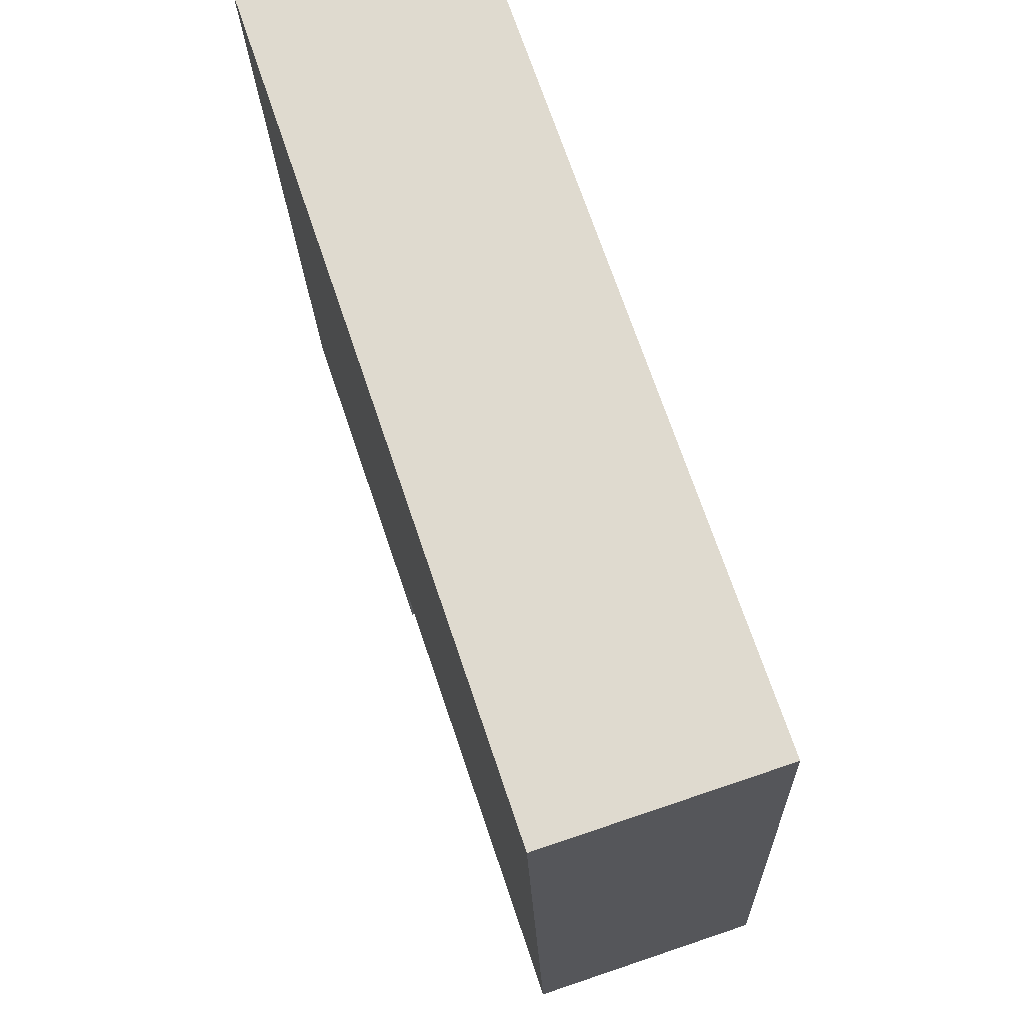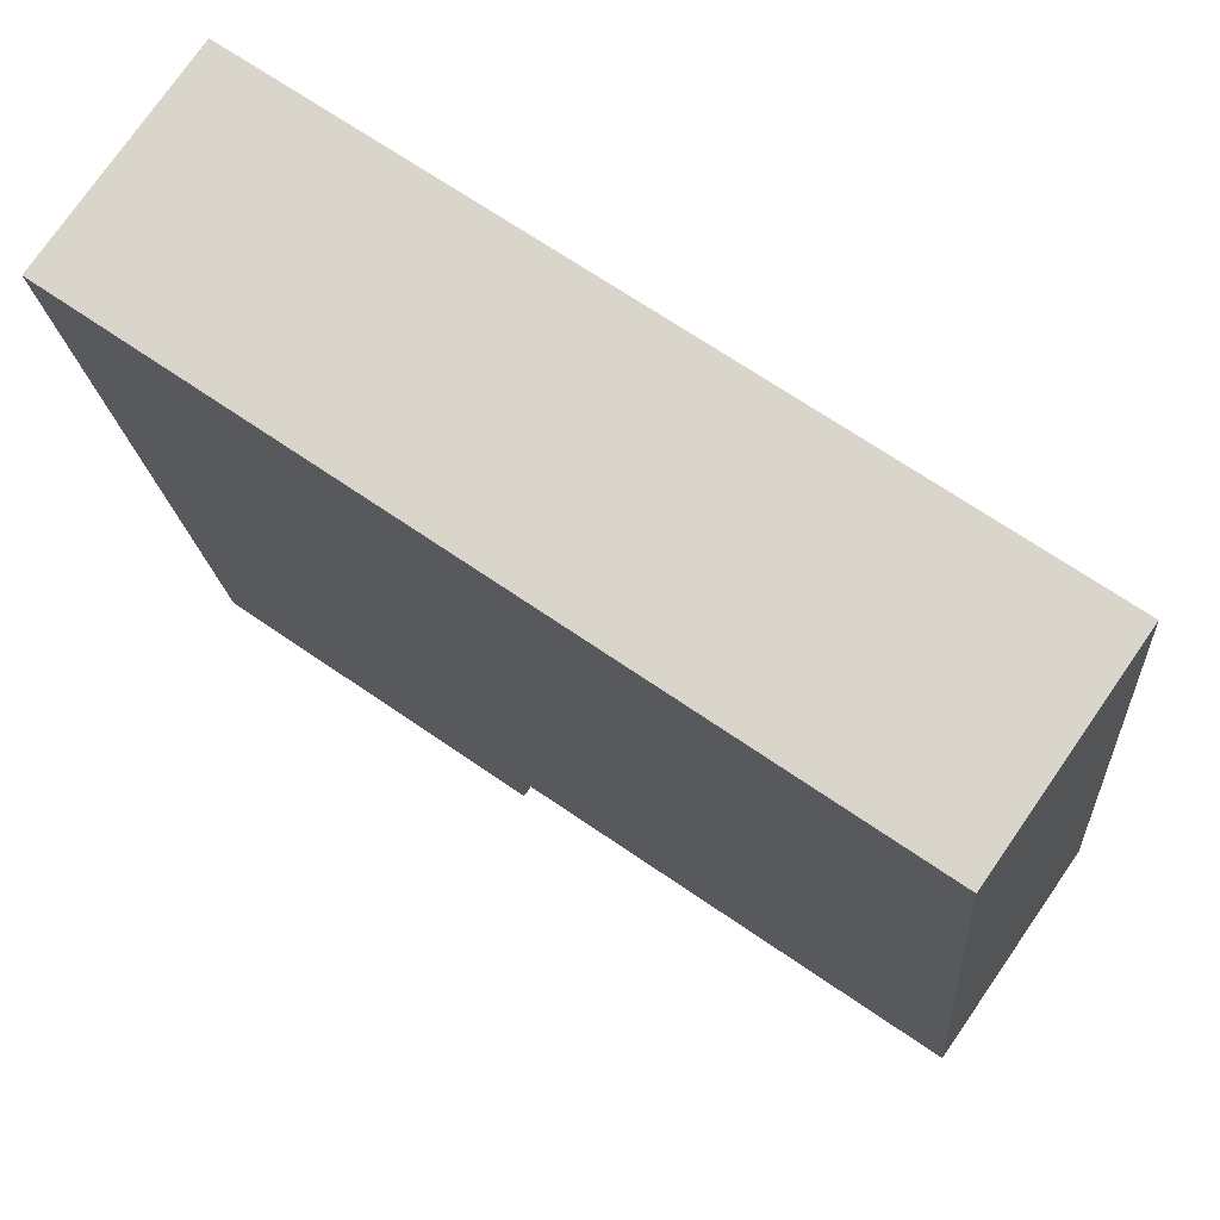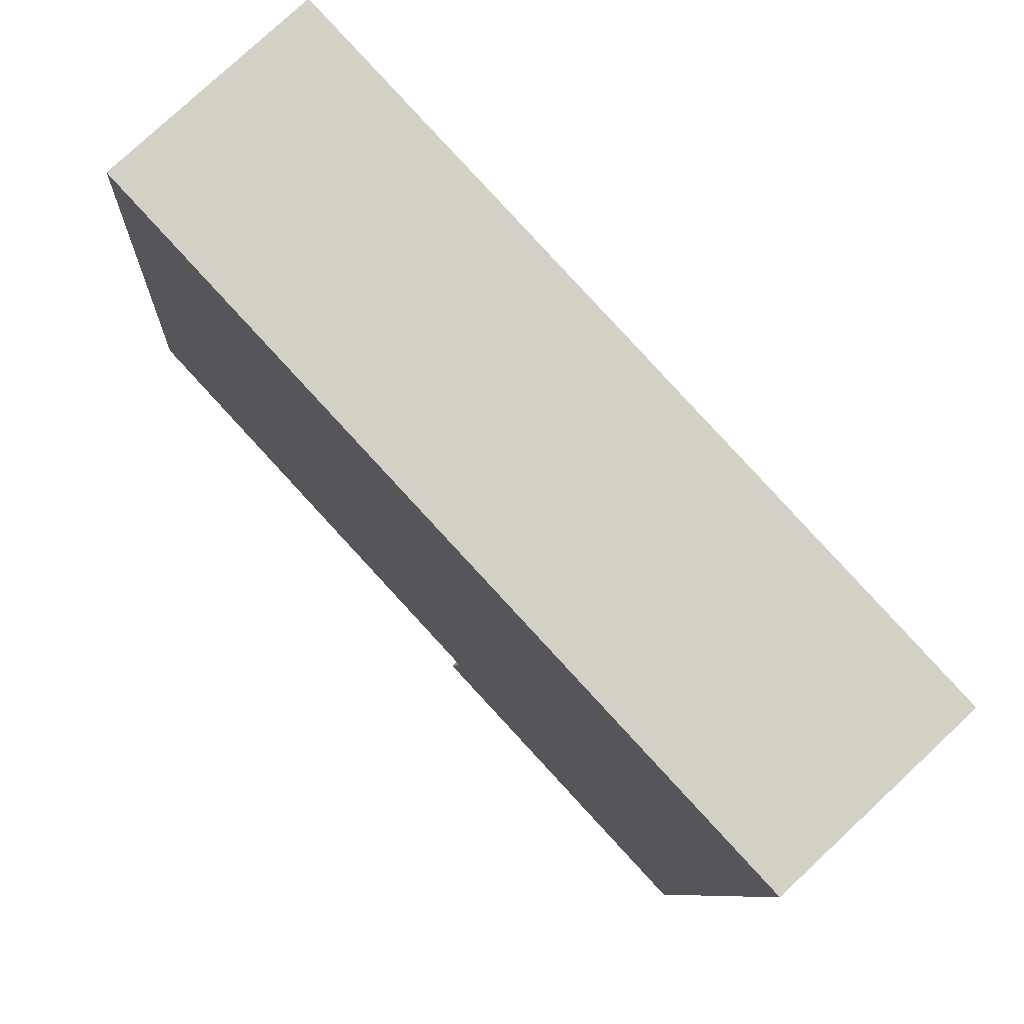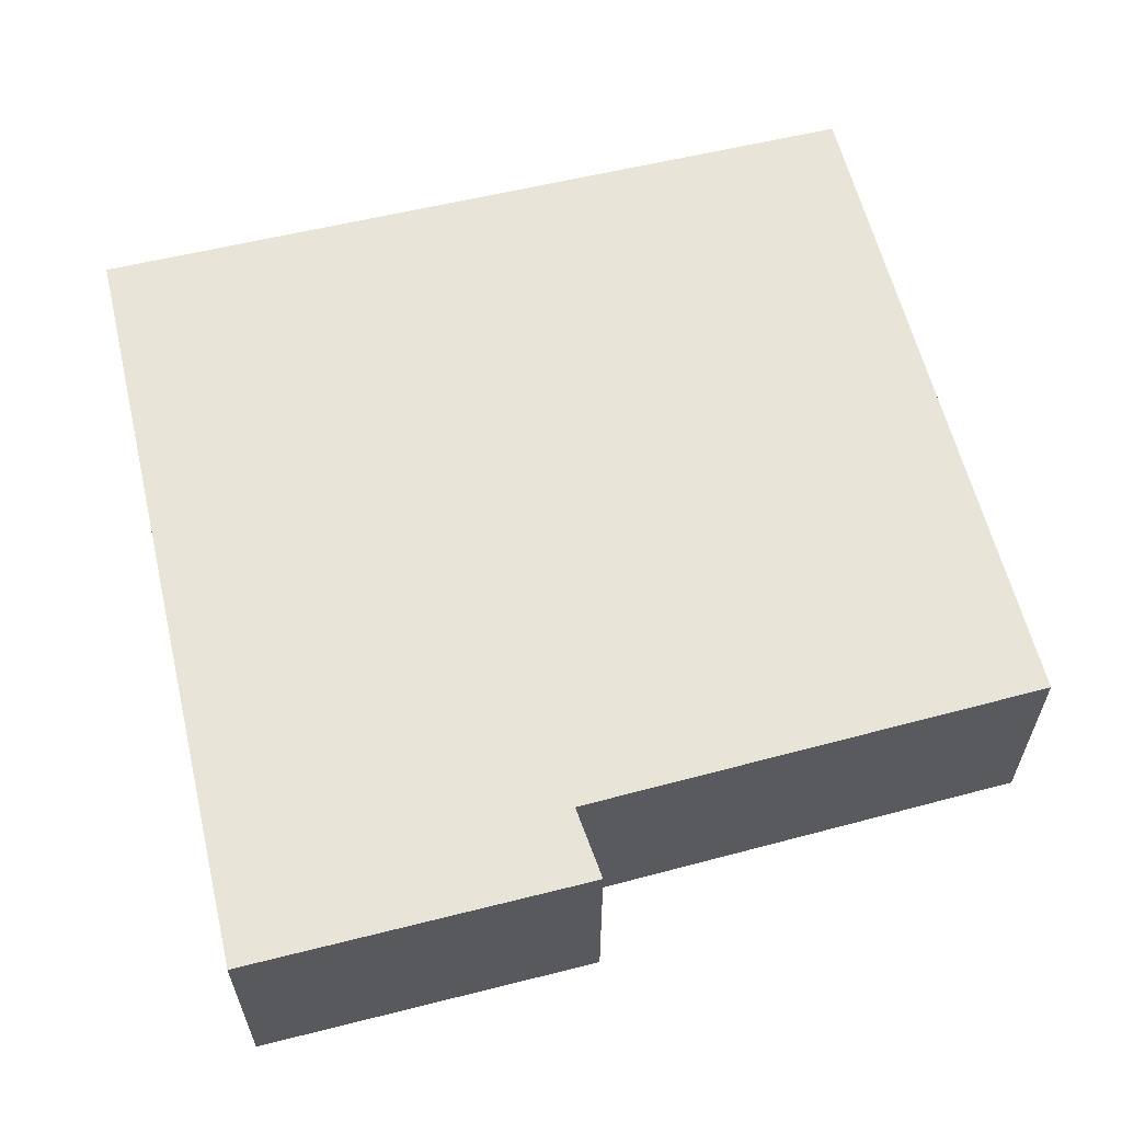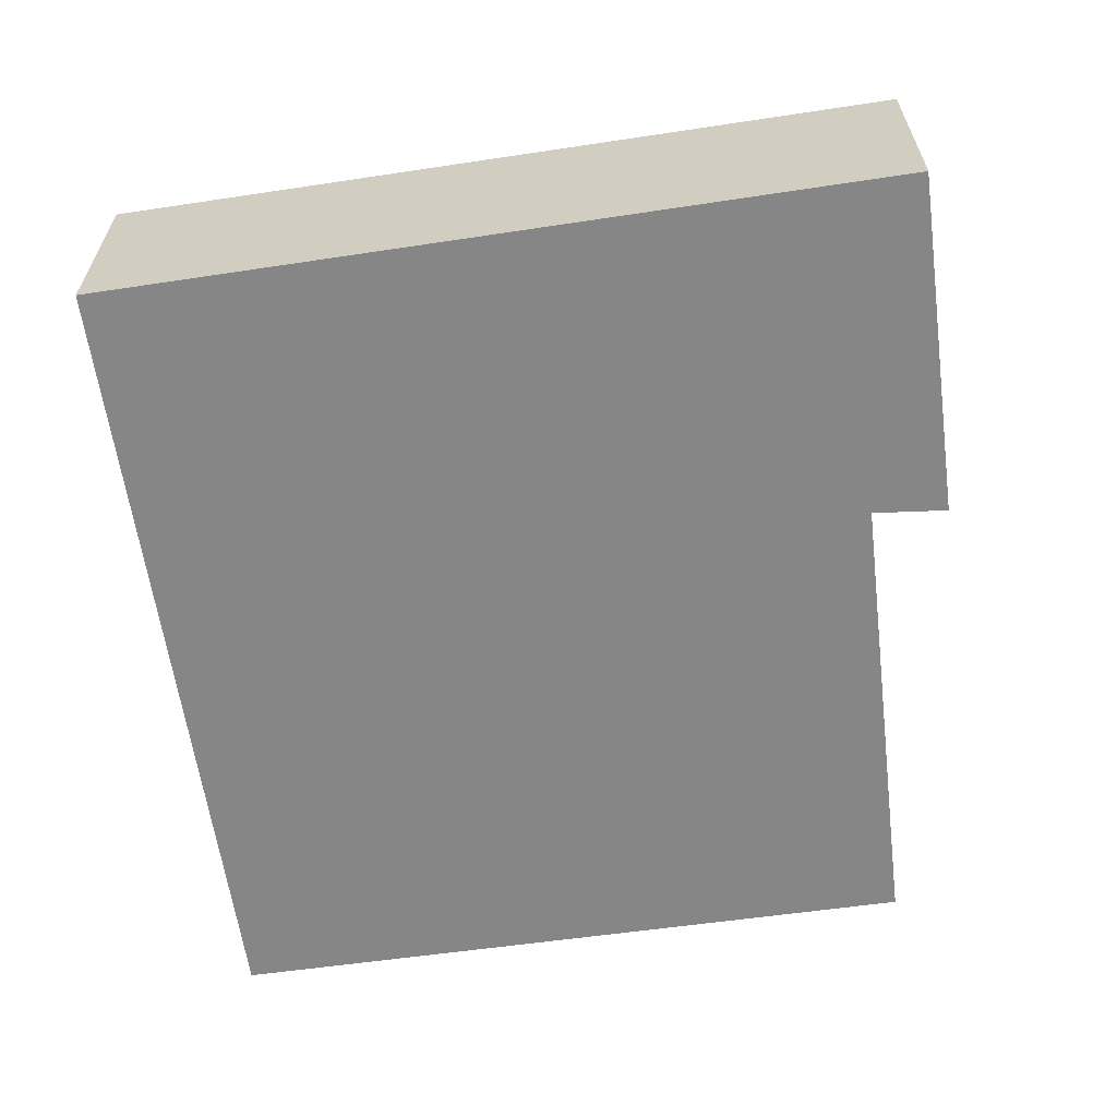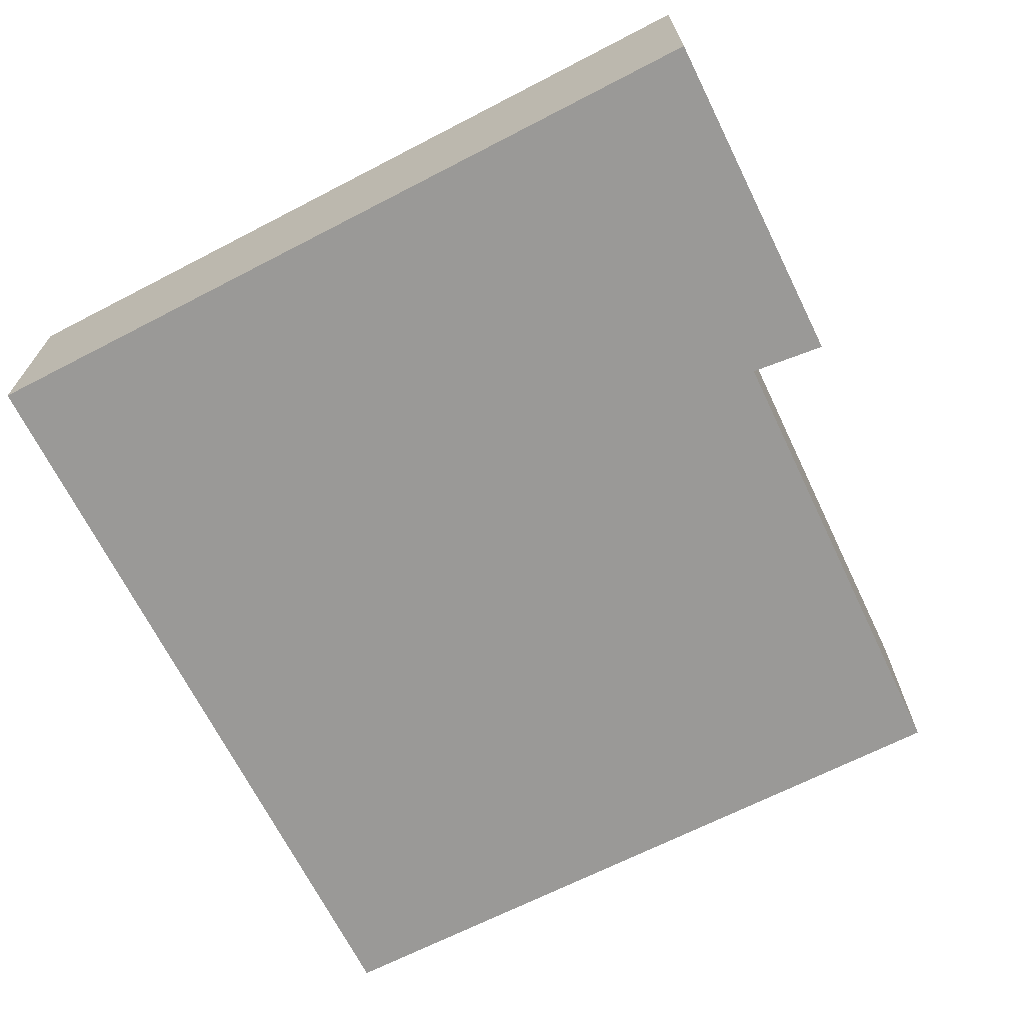
<metadata>
{"format":"obj","ext":"obj","renderer":"f3d","projection":"perspective","resolution":1024,"background":"white","views":[{"elev":75.3,"azim":-108.6,"up":"+Z"},{"elev":75.7,"azim":-145.3,"up":"+Z"},{"elev":77.9,"azim":46.9,"up":"+Z"},{"elev":60.6,"azim":171.4,"up":"+Y"},{"elev":-62.0,"azim":103.4,"up":"+Y"},{"elev":-68.9,"azim":122.1,"up":"+Y"}]}
</metadata>
<code>
v  0.507 1.731 5.444
v  3.632 1.731 -0.424
v  0 1.731 1.06e-16
v  6.205 1.731 -1.272
v  3.519 1.731 -0.998
v  6.71 1.731 4.877
v  6.205 7.789e-17 -1.272
v  3.519 6.111e-17 -0.998
v  3.632 2.596e-17 -0.424
v  0 0 0
v  0.507 -3.333e-16 5.444
v  6.71 -2.986e-16 4.877
g defaultobject
f 1 2 3
f 2 4 5
f 4 2 1
f 4 1 6
f 7 5 4
f 5 7 8
f 9 3 2
f 3 9 10
f 8 2 5
f 2 8 9
f 10 1 3
f 1 10 11
f 11 6 1
f 6 11 12
f 12 4 6
f 4 12 7
f 10 12 11
f 12 10 9
f 12 9 8
f 12 8 7

</code>
